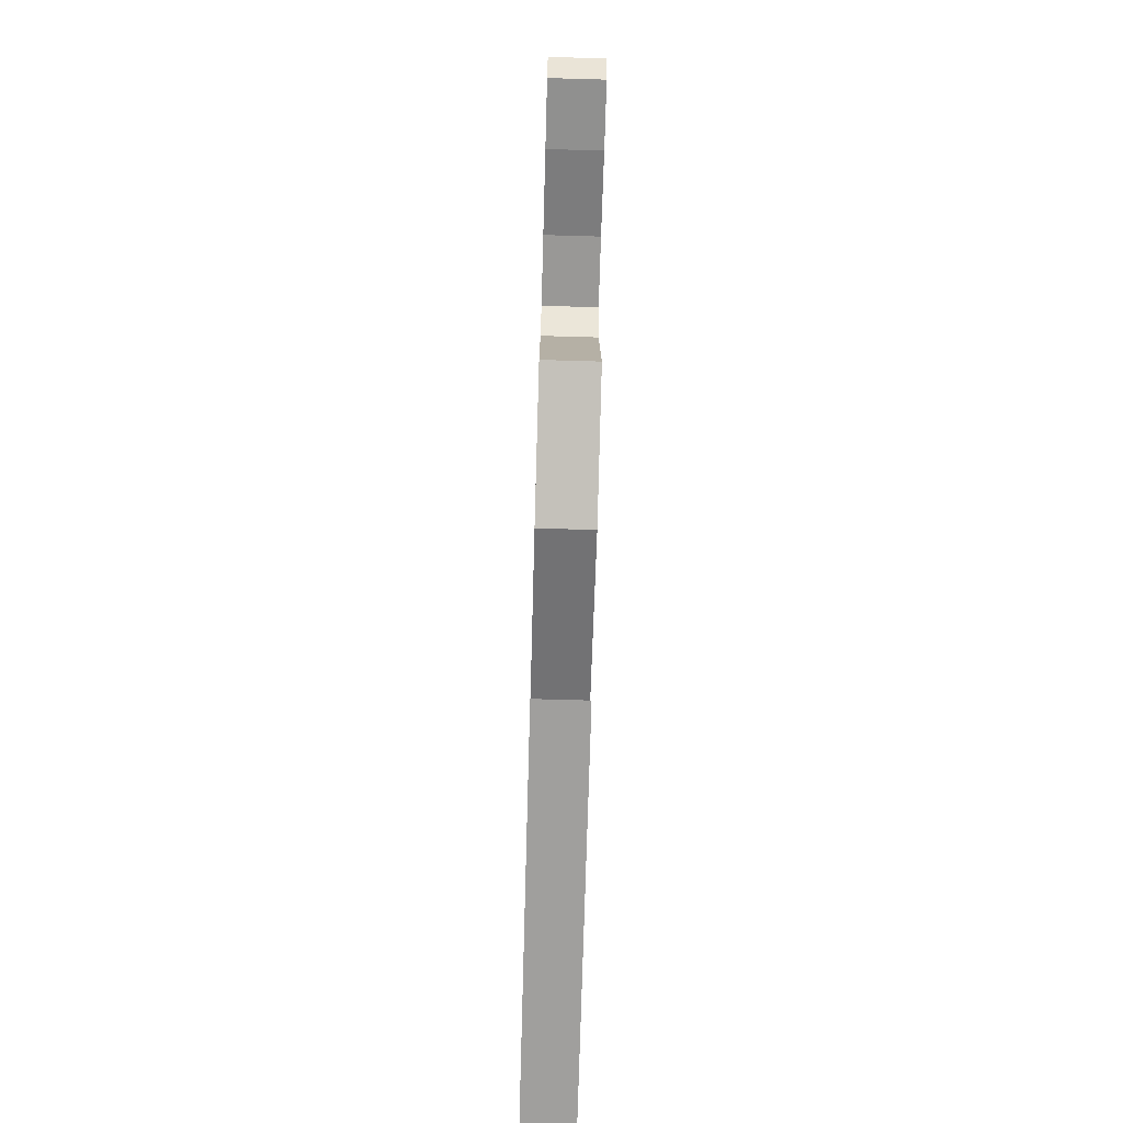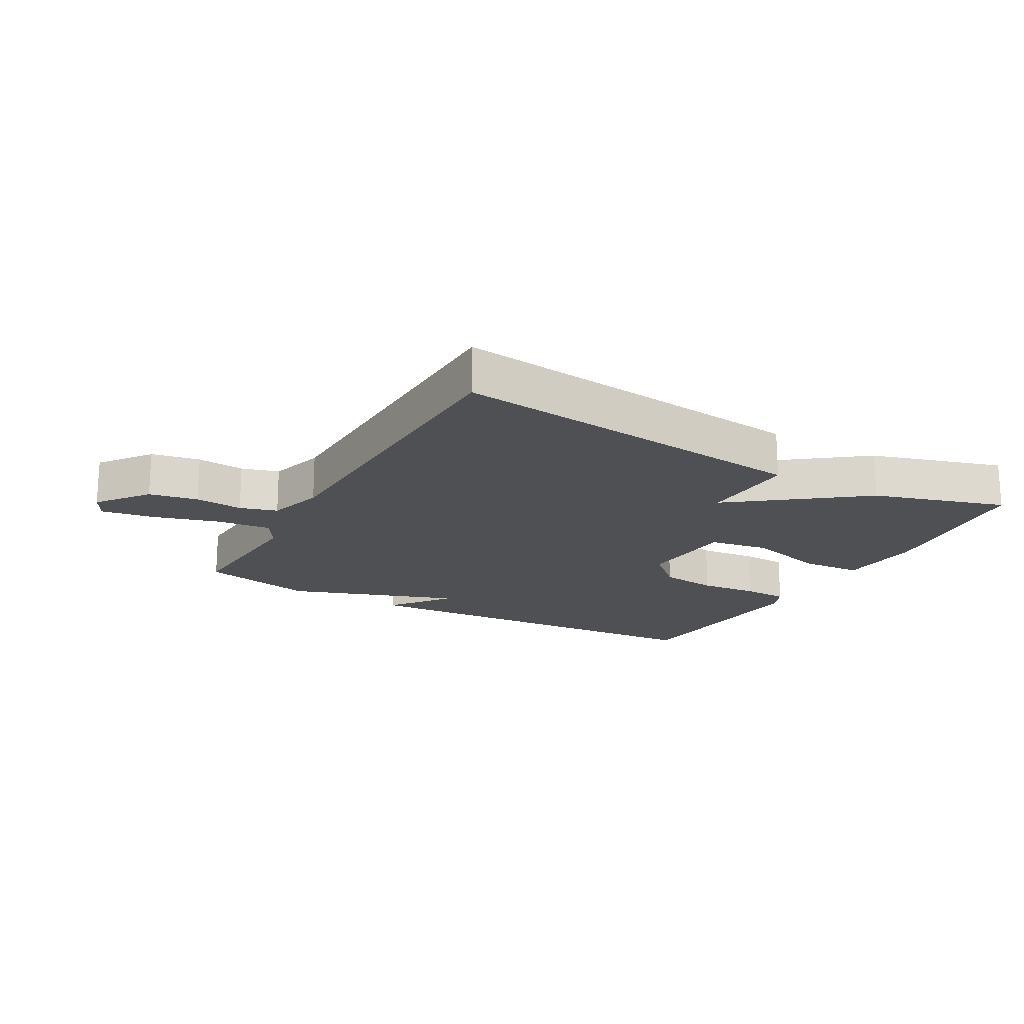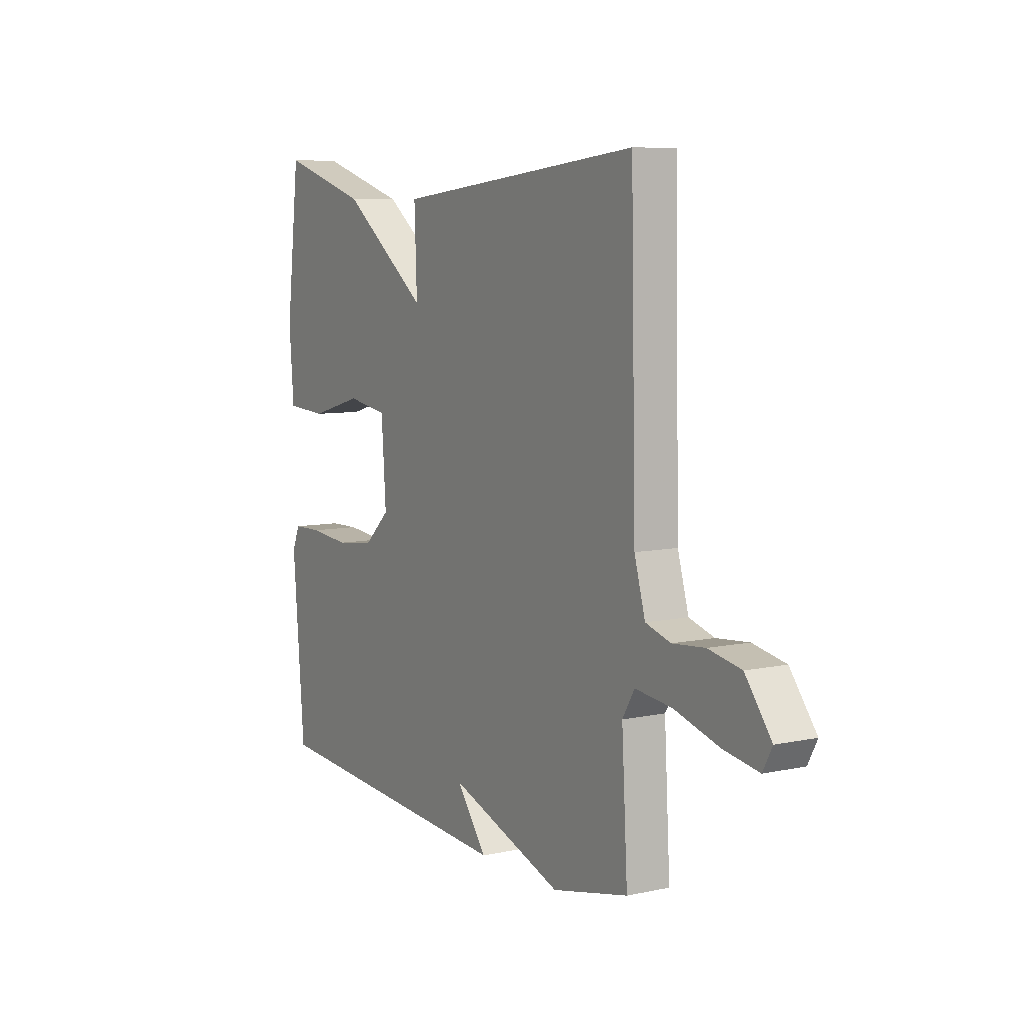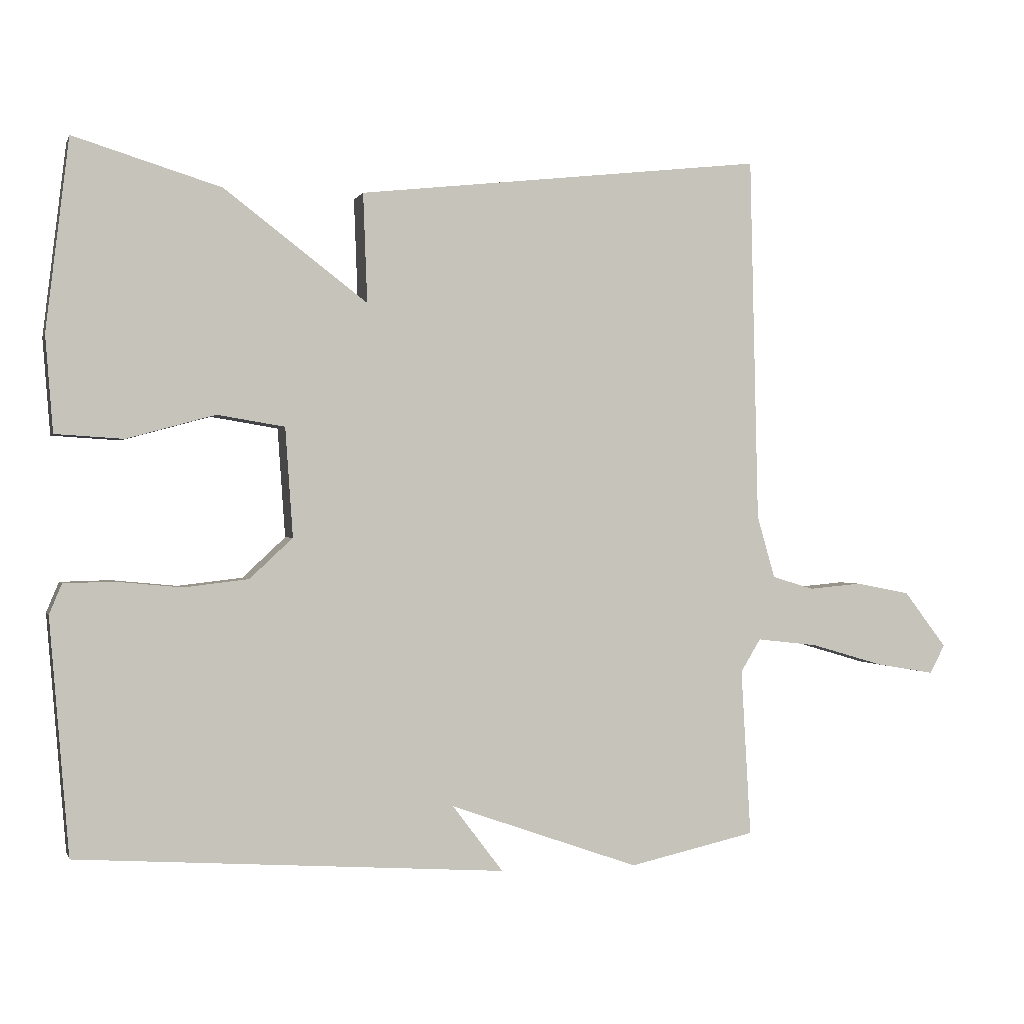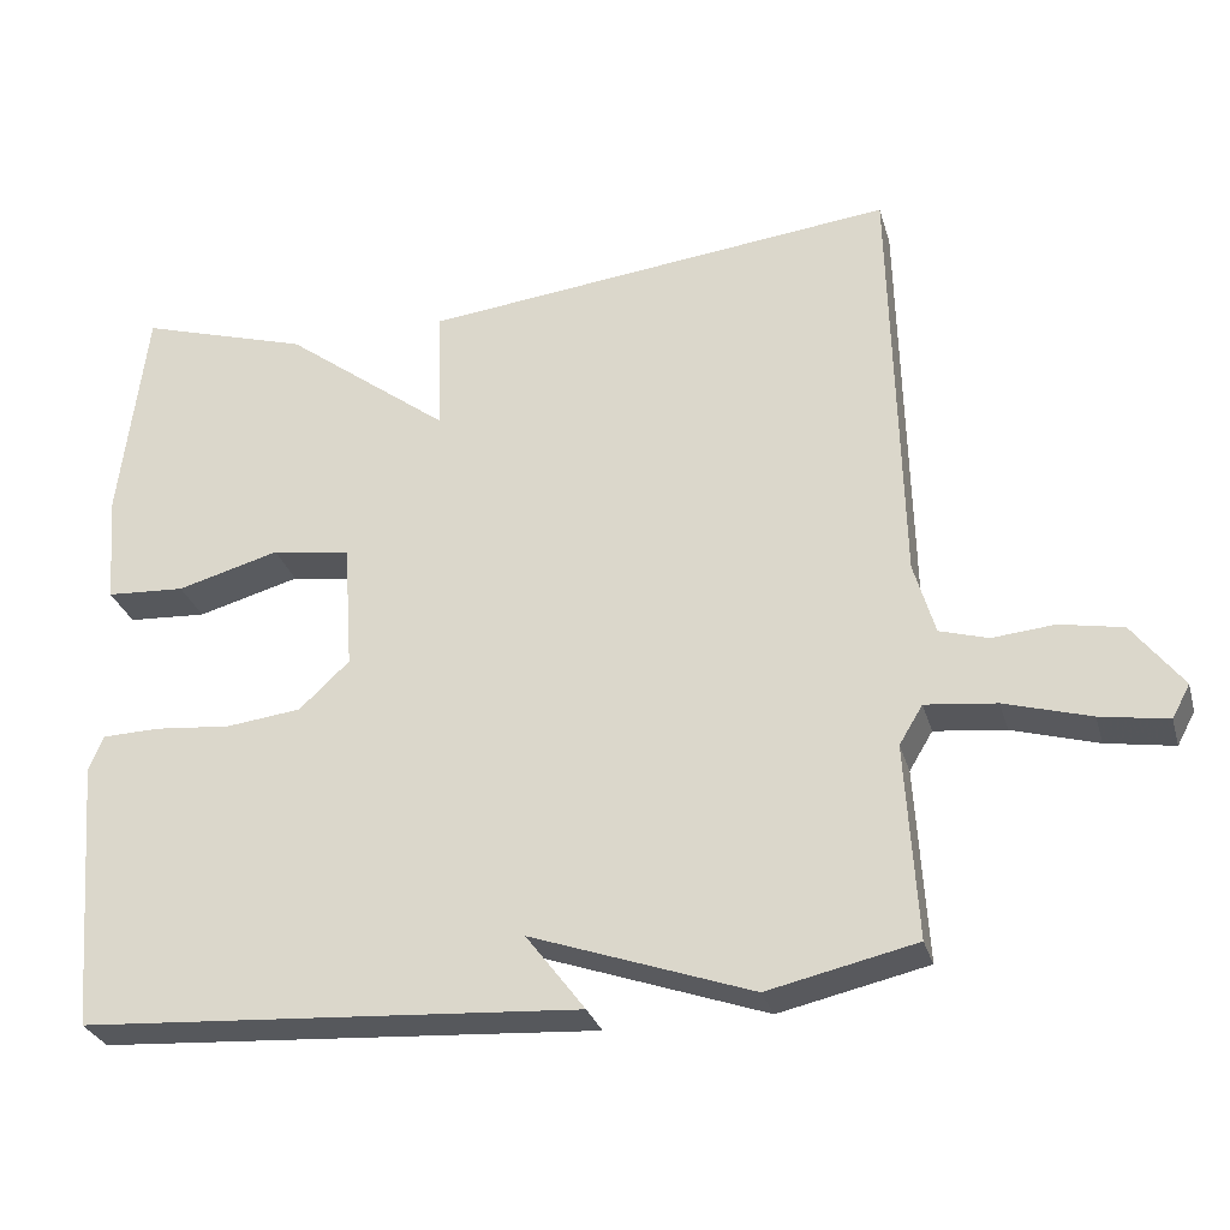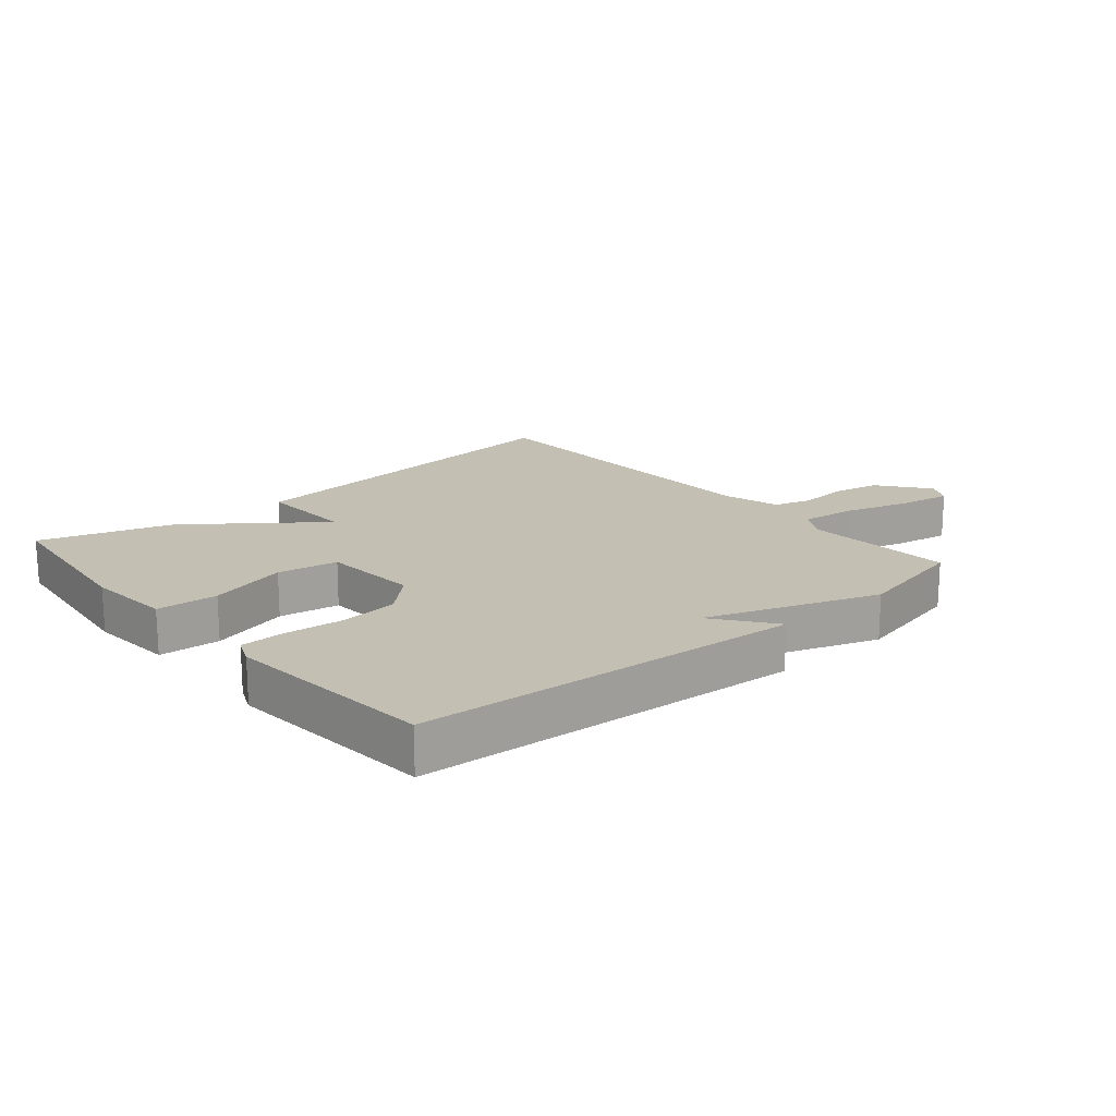
<metadata>
{"format":"obj","ext":"obj","renderer":"f3d","projection":"perspective","resolution":1024,"background":"white","views":[{"elev":-75.1,"azim":-91.6,"up":"+Z"},{"elev":-18.8,"azim":-29.4,"up":"+Y"},{"elev":7.8,"azim":-121.1,"up":"+Z"},{"elev":0.0,"azim":165.2,"up":"+Z"},{"elev":-29.1,"azim":-164.9,"up":"+Z"},{"elev":17.8,"azim":139.6,"up":"+Y"}]}
</metadata>
<code>
v -0.5 0.07 0.5
v 0.088 0.07 0.435
v 0.082 0.07 0.278
v 0.288 0.07 0.435
v 0.5 0.07 0.5
v 0.533 0.07 0.225
v 0.522 0.07 0.087
v 0.424 0.07 0.081
v 0.297 0.07 0.116
v 0.2 0.07 0.1
v 0.189 0.07 -0.057
v 0.251 0.07 -0.115
v 0.344 0.07 -0.126
v 0.439 0.07 -0.117
v 0.51 0.07 -0.119
v 0.528 0.07 -0.162
v 0.5 0.07 -0.5
v -0.117 0.07 -0.541
v -0.044 0.07 -0.445
v -0.317 0.07 -0.541
v -0.5 0.07 -0.5
v -0.486 0.07 -0.259
v -0.515 0.07 -0.211
v -0.603 0.07 -0.221
v -0.709 0.07 -0.252
v -0.793 0.07 -0.266
v -0.815 0.07 -0.225
v -0.753 0.07 -0.144
v -0.675 0.07 -0.129
v -0.598 0.07 -0.136
v -0.538 0.07 -0.118
v -0.512 0.07 -0.028
v -0.5 0 0.5
v 0.088 0 0.435
v 0.082 0 0.278
v 0.288 0 0.435
v 0.5 0 0.5
v 0.533 0 0.225
v 0.522 0 0.087
v 0.424 0 0.081
v 0.297 0 0.116
v 0.2 0 0.1
v 0.189 0 -0.057
v 0.251 0 -0.115
v 0.344 0 -0.126
v 0.439 0 -0.117
v 0.51 0 -0.119
v 0.528 0 -0.162
v 0.5 0 -0.5
v -0.117 0 -0.541
v -0.044 0 -0.445
v -0.317 0 -0.541
v -0.5 0 -0.5
v -0.486 0 -0.259
v -0.515 0 -0.211
v -0.603 0 -0.221
v -0.709 0 -0.252
v -0.793 0 -0.266
v -0.815 0 -0.225
v -0.753 0 -0.144
v -0.675 0 -0.129
v -0.598 0 -0.136
v -0.538 0 -0.118
v -0.512 0 -0.028
f 28 29 30
f 27 28 30
f 26 27 30
f 25 26 30
f 24 25 30
f 23 24 30 31
f 22 23 31 32
f 19 20 21 22
f 17 18 19
f 16 17 19
f 15 16 19
f 14 15 19
f 13 14 19
f 19 22 32
f 13 19 32
f 12 13 32
f 7 8 9
f 6 7 9
f 5 6 9
f 4 5 9
f 3 4 9
f 3 9 10
f 32 1 2 3
f 32 3 10 11
f 11 12 32
f 62 61 60
f 62 60 59
f 62 59 58
f 62 58 57
f 62 57 56
f 63 62 56 55
f 64 63 55 54
f 54 53 52 51
f 51 50 49
f 51 49 48
f 51 48 47
f 51 47 46
f 51 46 45
f 64 54 51
f 64 51 45
f 64 45 44
f 41 40 39
f 41 39 38
f 41 38 37
f 41 37 36
f 41 36 35
f 42 41 35
f 35 34 33 64
f 43 42 35 64
f 64 44 43
f 1 33 34 2
f 2 34 35 3
f 3 35 36 4
f 4 36 37 5
f 5 37 38 6
f 6 38 39 7
f 7 39 40 8
f 8 40 41 9
f 9 41 42 10
f 10 42 43 11
f 11 43 44 12
f 12 44 45 13
f 13 45 46 14
f 14 46 47 15
f 15 47 48 16
f 16 48 49 17
f 17 49 50 18
f 18 50 51 19
f 19 51 52 20
f 20 52 53 21
f 21 53 54 22
f 22 54 55 23
f 23 55 56 24
f 24 56 57 25
f 25 57 58 26
f 26 58 59 27
f 27 59 60 28
f 28 60 61 29
f 29 61 62 30
f 30 62 63 31
f 31 63 64 32
f 32 64 33 1

</code>
